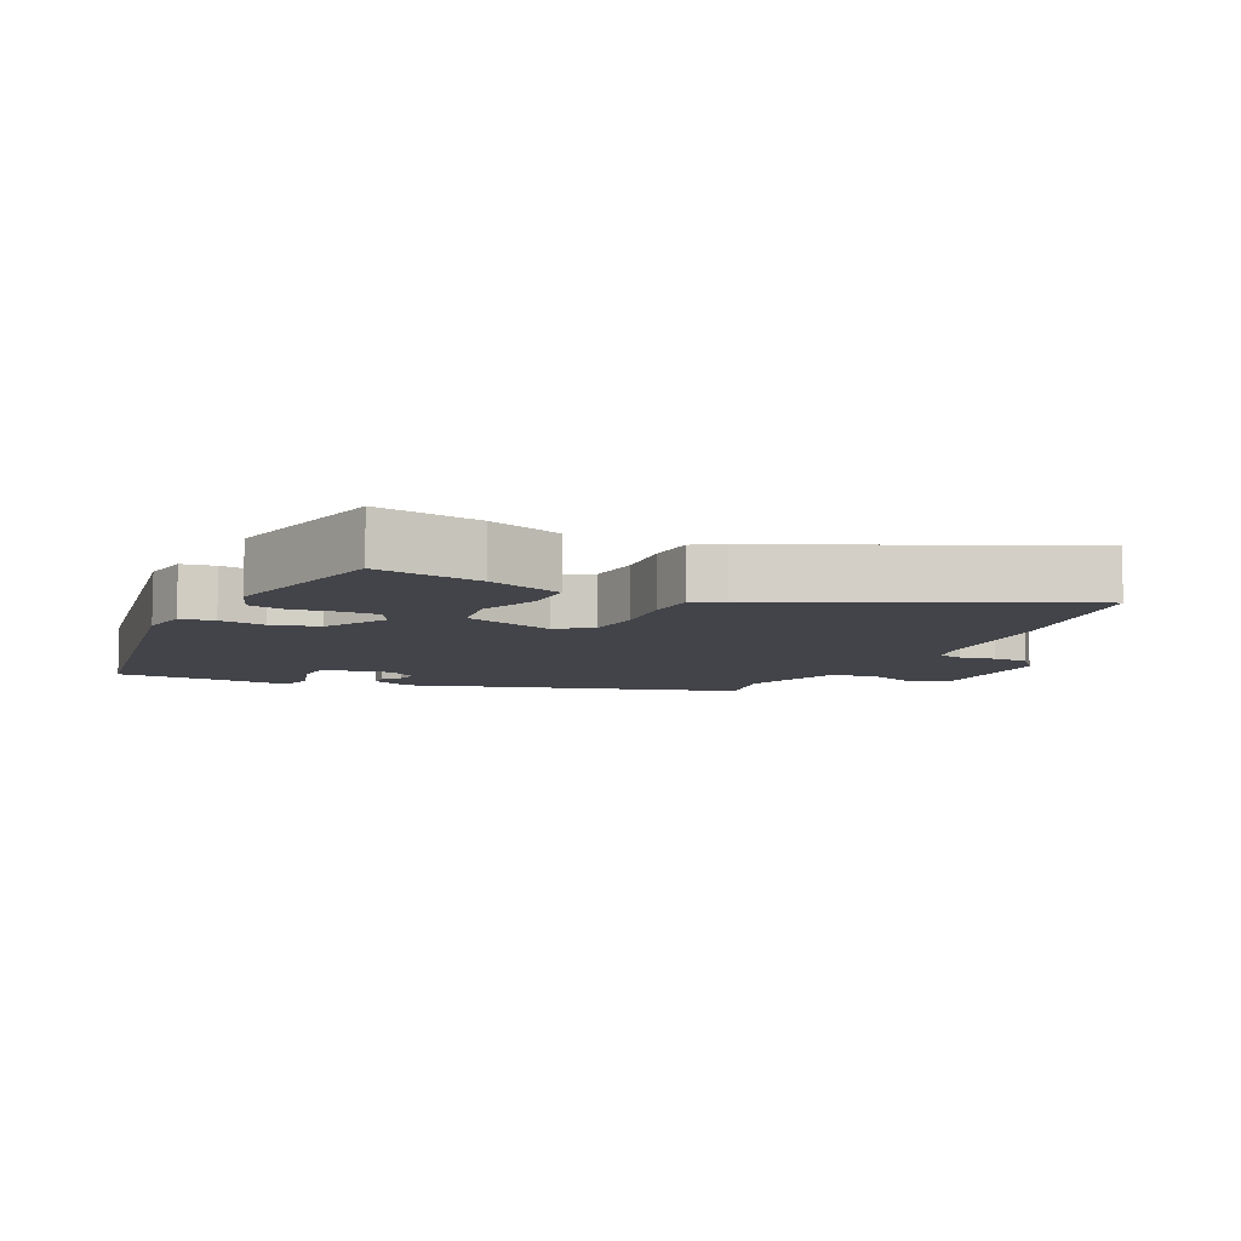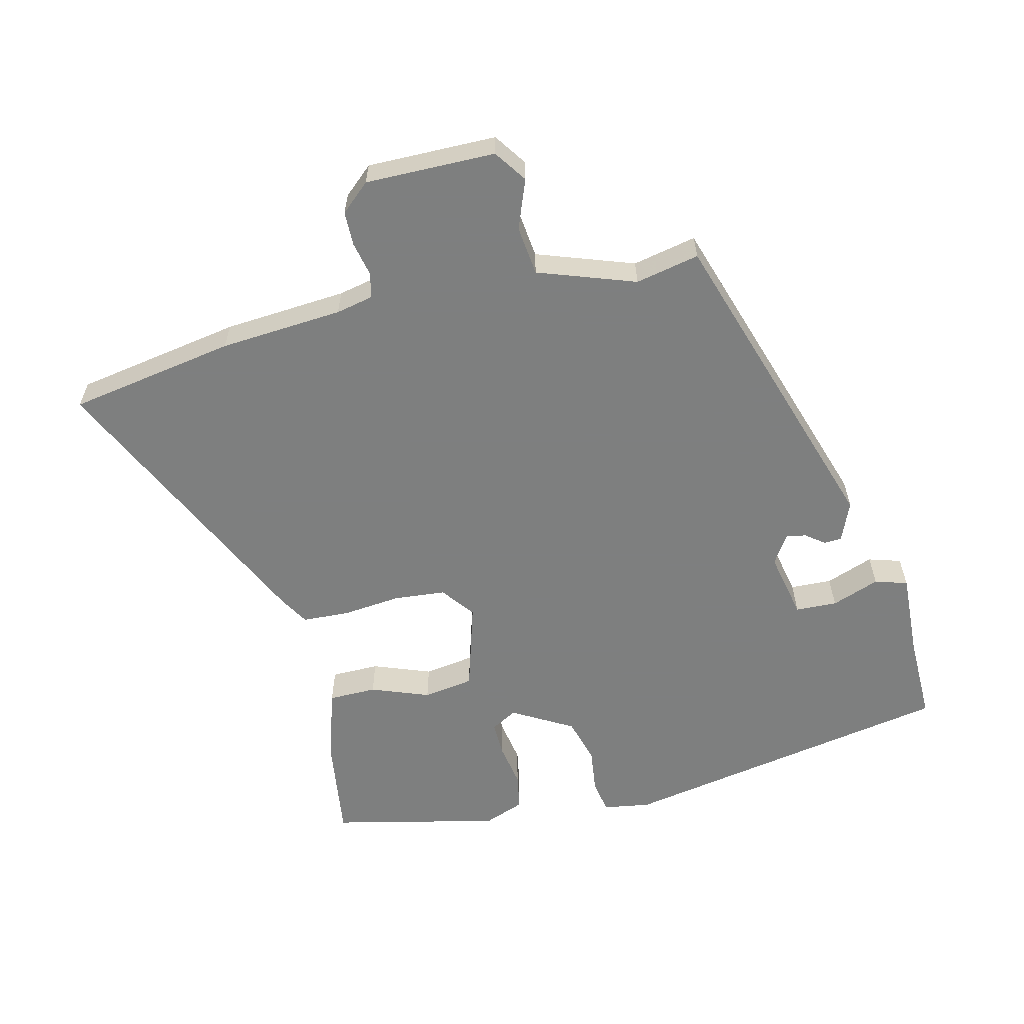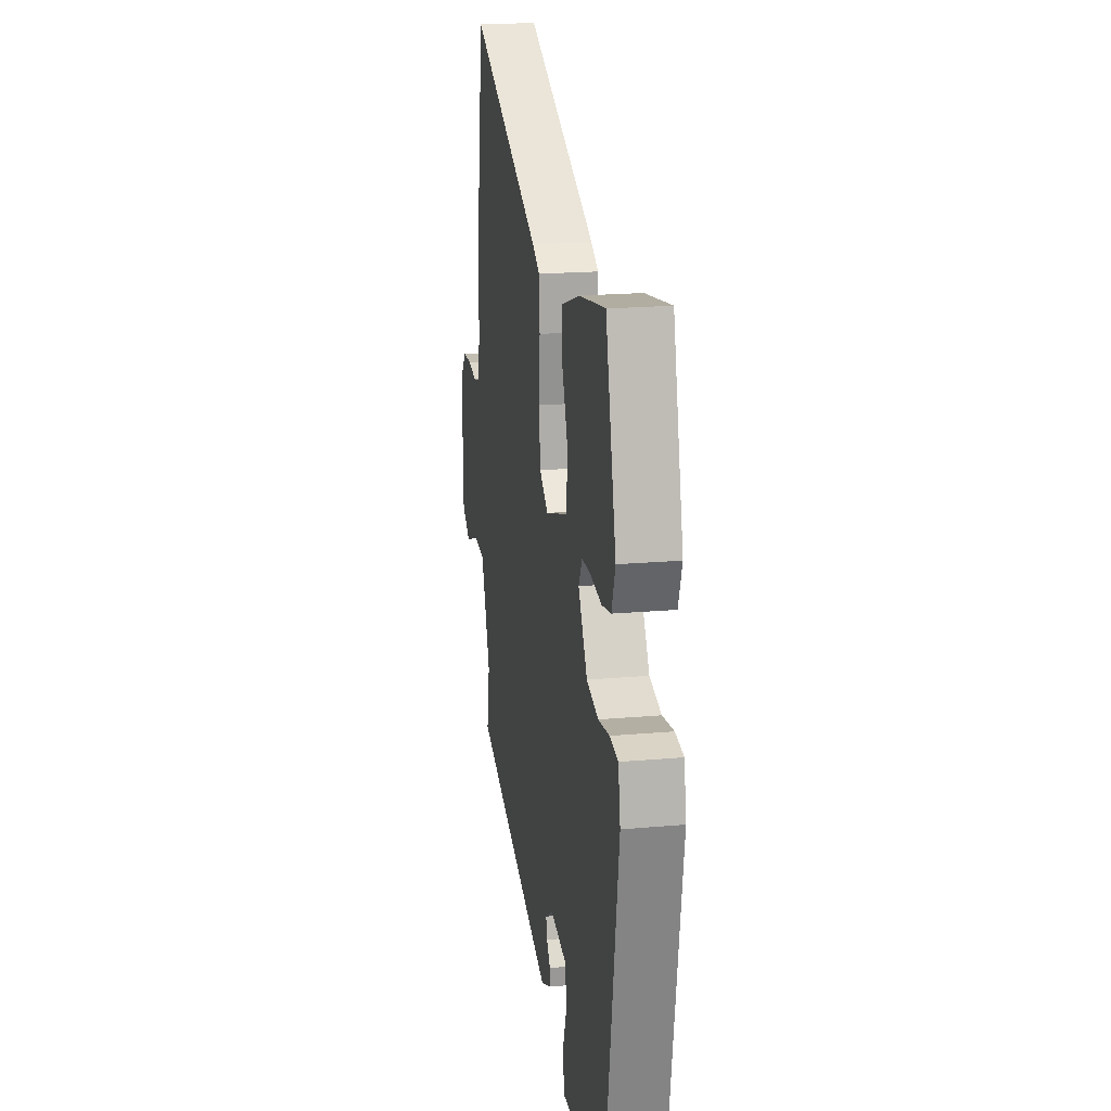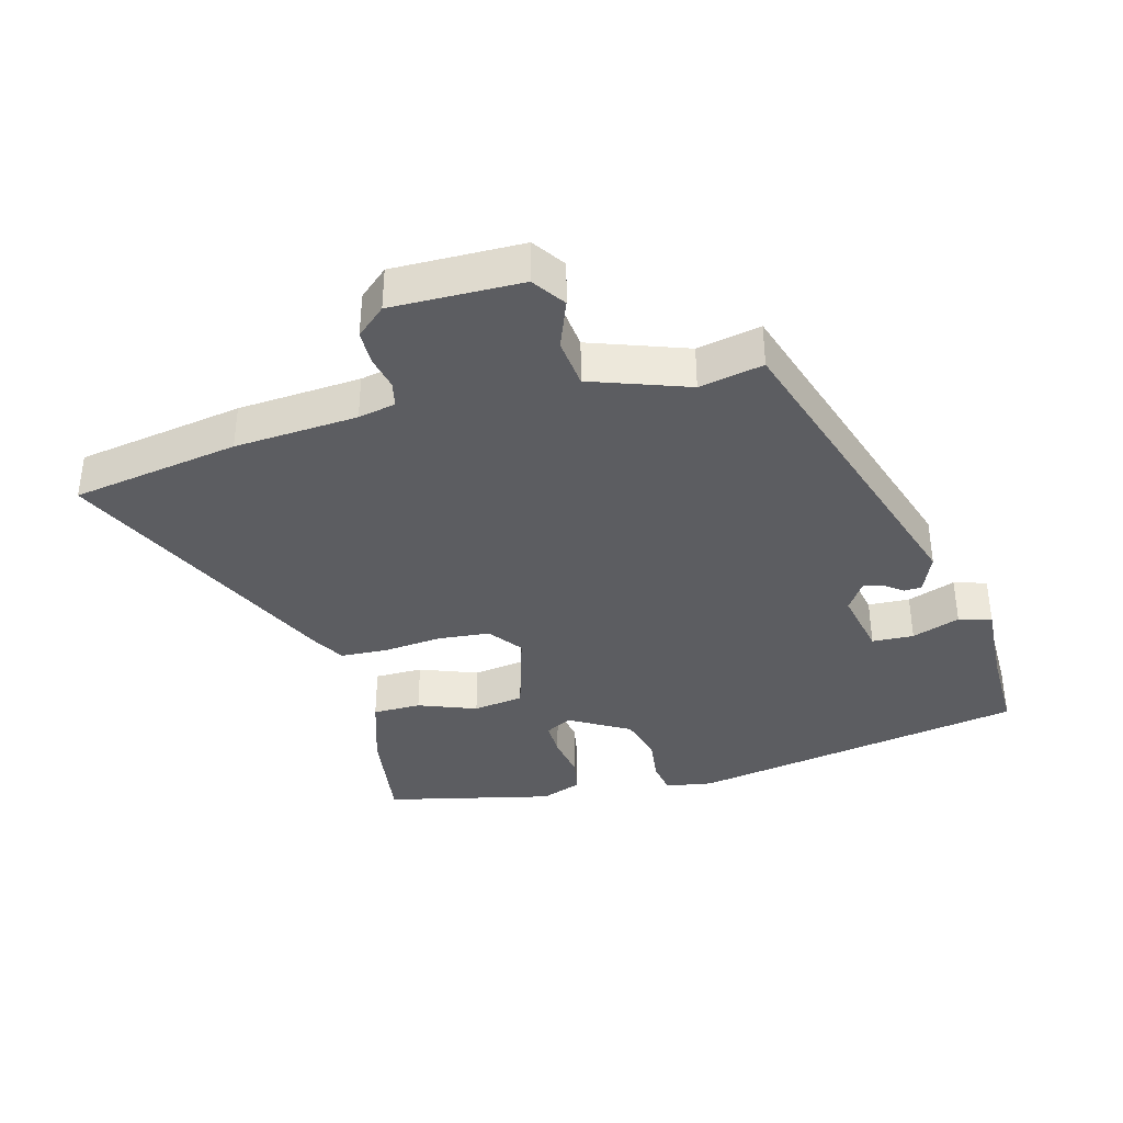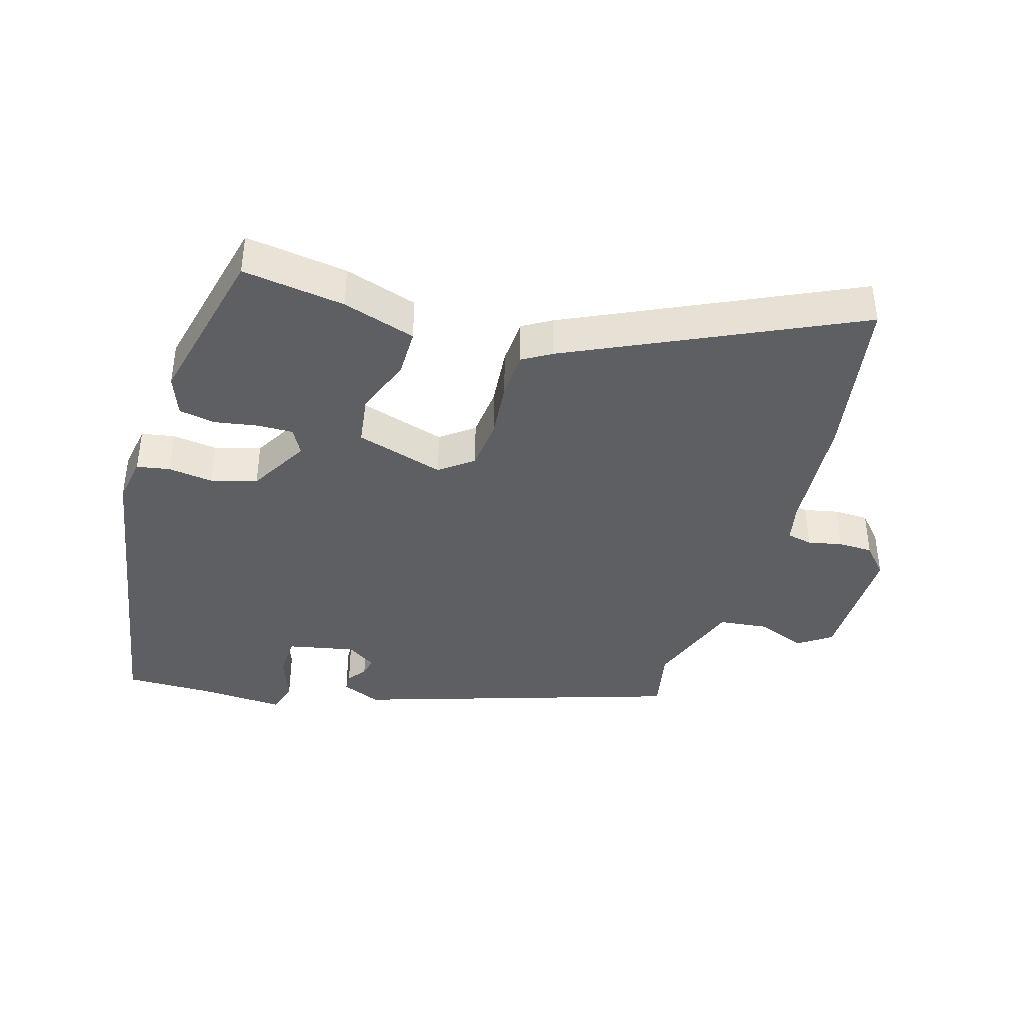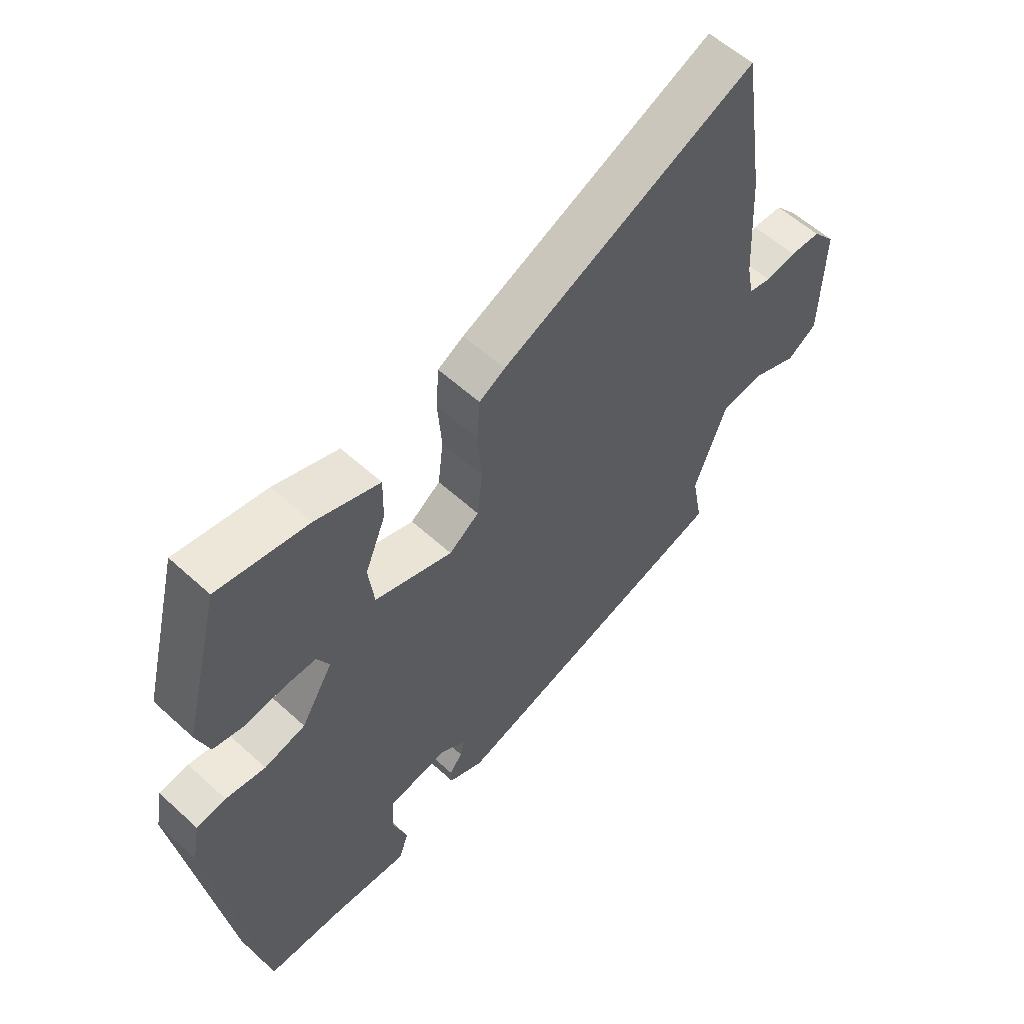
<metadata>
{"format":"obj","ext":"obj","renderer":"f3d","projection":"perspective","resolution":1024,"background":"white","views":[{"elev":-8.4,"azim":-25.2,"up":"+Y"},{"elev":-59.6,"azim":104.9,"up":"+Y"},{"elev":19.6,"azim":-99.4,"up":"+Z"},{"elev":-37.2,"azim":106.2,"up":"+Y"},{"elev":-39.9,"azim":-15.5,"up":"+Y"},{"elev":56.9,"azim":-46.4,"up":"+Z"}]}
</metadata>
<code>
v 0.474 0.07 0.674
v 0.512 0.07 0.42
v 0.522 0.07 0.233
v 0.533 0.07 0.176
v 0.571 0.07 0.167
v 0.623 0.07 0.177
v 0.675 0.07 0.175
v 0.713 0.07 0.13
v 0.707 0.07 -0.067
v 0.657 0.07 -0.1
v 0.583 0.07 -0.07
v 0.508 0.07 -0.077
v 0.453 0.07 -0.223
v 0.471 0.07 -0.32
v -0.019 0.07 -0.467
v -0.078 0.07 -0.441
v -0.079 0.07 -0.414
v -0.057 0.07 -0.386
v -0.05 0.07 -0.357
v -0.094 0.07 -0.327
v -0.196 0.07 -0.346
v -0.2 0.07 -0.409
v -0.175 0.07 -0.482
v -0.191 0.07 -0.531
v -0.319 0.07 -0.522
v -0.452 0.07 -0.521
v -0.534 0.07 -0.01
v -0.521 0.07 0.061
v -0.471 0.07 0.069
v -0.403 0.07 0.059
v -0.333 0.07 0.077
v -0.279 0.07 0.167
v -0.3 0.07 0.207
v -0.354 0.07 0.207
v -0.42 0.07 0.197
v -0.475 0.07 0.208
v -0.497 0.07 0.27
v -0.434 0.07 0.522
v -0.279 0.07 0.497
v -0.169 0.07 0.46
v -0.17 0.07 0.387
v -0.205 0.07 0.3
v -0.195 0.07 0.223
v -0.062 0.07 0.18
v -0.011 0.07 0.217
v -0.002 0.07 0.295
v -0.009 0.07 0.384
v -0.004 0.07 0.455
v 0.04 0.07 0.48
v 0.474 0 0.674
v 0.512 0 0.42
v 0.522 0 0.233
v 0.533 0 0.176
v 0.571 0 0.167
v 0.623 0 0.177
v 0.675 0 0.175
v 0.713 0 0.13
v 0.707 0 -0.067
v 0.657 0 -0.1
v 0.583 0 -0.07
v 0.508 0 -0.077
v 0.453 0 -0.223
v 0.471 0 -0.32
v -0.019 0 -0.467
v -0.078 0 -0.441
v -0.079 0 -0.414
v -0.057 0 -0.386
v -0.05 0 -0.357
v -0.094 0 -0.327
v -0.196 0 -0.346
v -0.2 0 -0.409
v -0.175 0 -0.482
v -0.191 0 -0.531
v -0.319 0 -0.522
v -0.452 0 -0.521
v -0.534 0 -0.01
v -0.521 0 0.061
v -0.471 0 0.069
v -0.403 0 0.059
v -0.333 0 0.077
v -0.279 0 0.167
v -0.3 0 0.207
v -0.354 0 0.207
v -0.42 0 0.197
v -0.475 0 0.208
v -0.497 0 0.27
v -0.434 0 0.522
v -0.279 0 0.497
v -0.169 0 0.46
v -0.17 0 0.387
v -0.205 0 0.3
v -0.195 0 0.223
v -0.062 0 0.18
v -0.011 0 0.217
v -0.002 0 0.295
v -0.009 0 0.384
v -0.004 0 0.455
v 0.04 0 0.48
f 46 47 48 49
f 45 46 49 1
f 39 40 41 42
f 39 42 43
f 38 39 43
f 37 38 43
f 34 35 36 37
f 33 34 37 43
f 32 33 43 44
f 27 28 29 30
f 25 26 27 30
f 25 30 31
f 22 23 24 25
f 21 22 25 31
f 20 21 31 32
f 15 16 17 18
f 13 14 15 18
f 12 13 18 19
f 8 9 10 11
f 8 11 12
f 5 6 7 8
f 4 5 8 12
f 3 4 12 19
f 45 1 2 3
f 44 45 3 19
f 19 20 32 44
f 98 97 96 95
f 50 98 95 94
f 91 90 89 88
f 92 91 88
f 92 88 87
f 92 87 86
f 86 85 84 83
f 92 86 83 82
f 93 92 82 81
f 79 78 77 76
f 79 76 75 74
f 80 79 74
f 74 73 72 71
f 80 74 71 70
f 81 80 70 69
f 67 66 65 64
f 67 64 63 62
f 68 67 62 61
f 60 59 58 57
f 61 60 57
f 57 56 55 54
f 61 57 54 53
f 68 61 53 52
f 52 51 50 94
f 68 52 94 93
f 93 81 69 68
f 1 50 51 2
f 2 51 52 3
f 3 52 53 4
f 4 53 54 5
f 5 54 55 6
f 6 55 56 7
f 7 56 57 8
f 8 57 58 9
f 9 58 59 10
f 10 59 60 11
f 11 60 61 12
f 12 61 62 13
f 13 62 63 14
f 14 63 64 15
f 15 64 65 16
f 16 65 66 17
f 17 66 67 18
f 18 67 68 19
f 19 68 69 20
f 20 69 70 21
f 21 70 71 22
f 22 71 72 23
f 23 72 73 24
f 24 73 74 25
f 25 74 75 26
f 26 75 76 27
f 27 76 77 28
f 28 77 78 29
f 29 78 79 30
f 30 79 80 31
f 31 80 81 32
f 32 81 82 33
f 33 82 83 34
f 34 83 84 35
f 35 84 85 36
f 36 85 86 37
f 37 86 87 38
f 38 87 88 39
f 39 88 89 40
f 40 89 90 41
f 41 90 91 42
f 42 91 92 43
f 43 92 93 44
f 44 93 94 45
f 45 94 95 46
f 46 95 96 47
f 47 96 97 48
f 48 97 98 49
f 49 98 50 1

</code>
